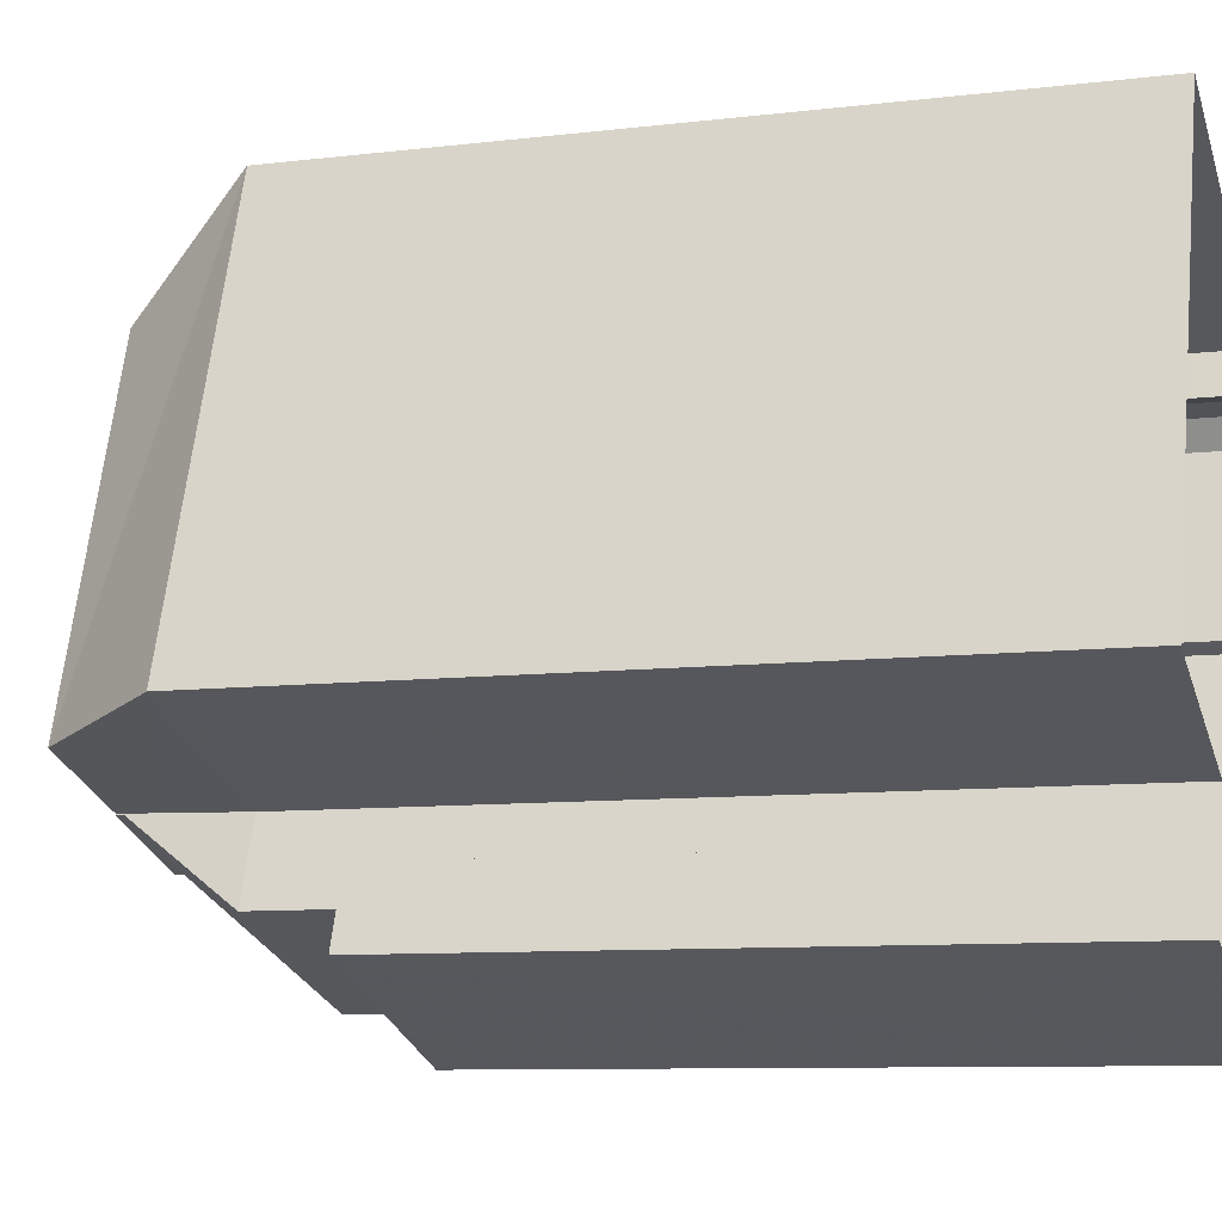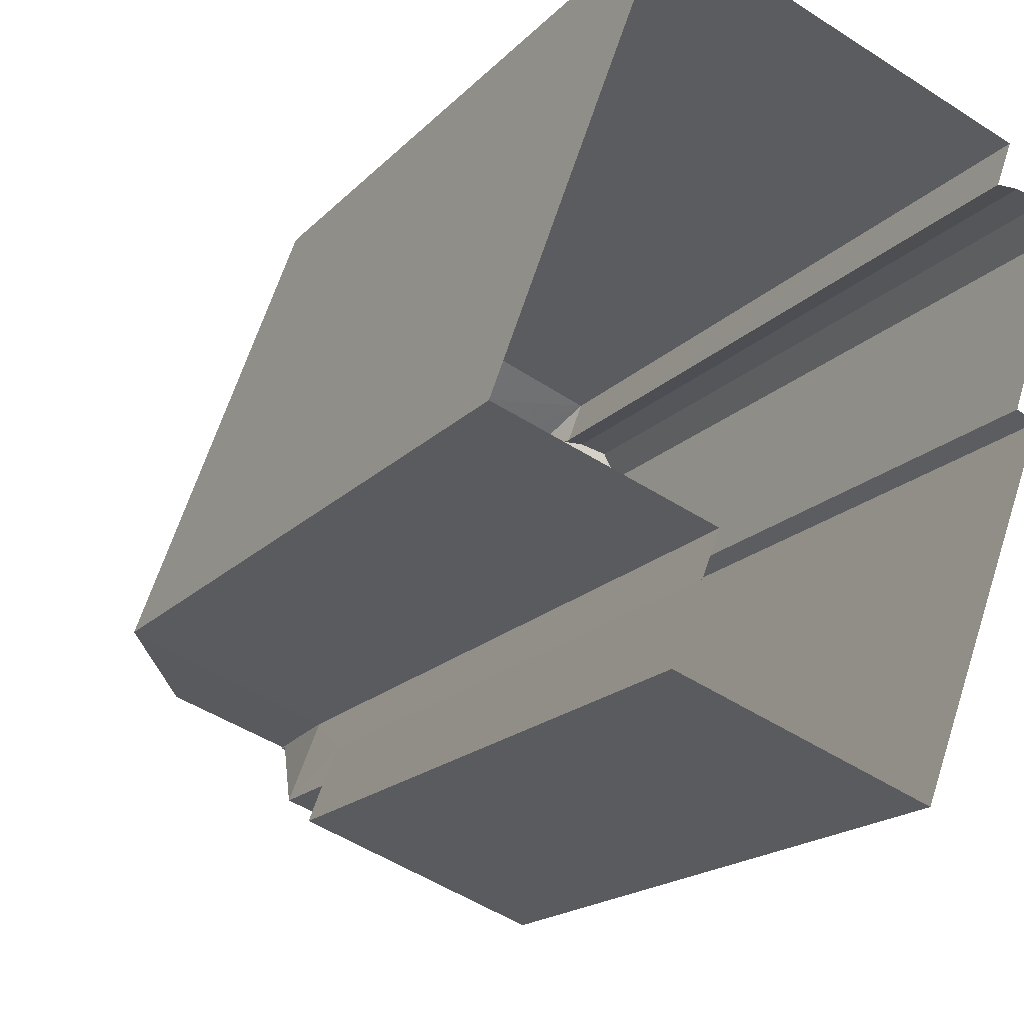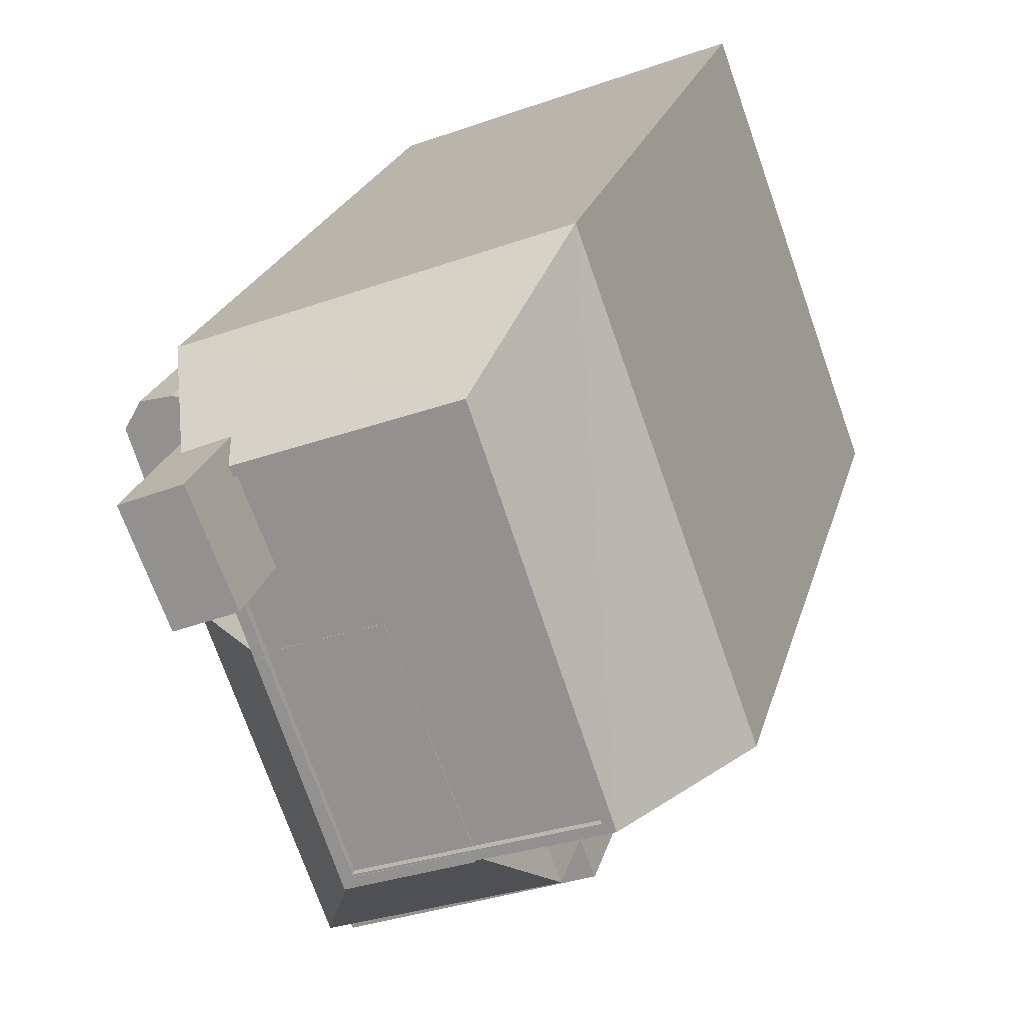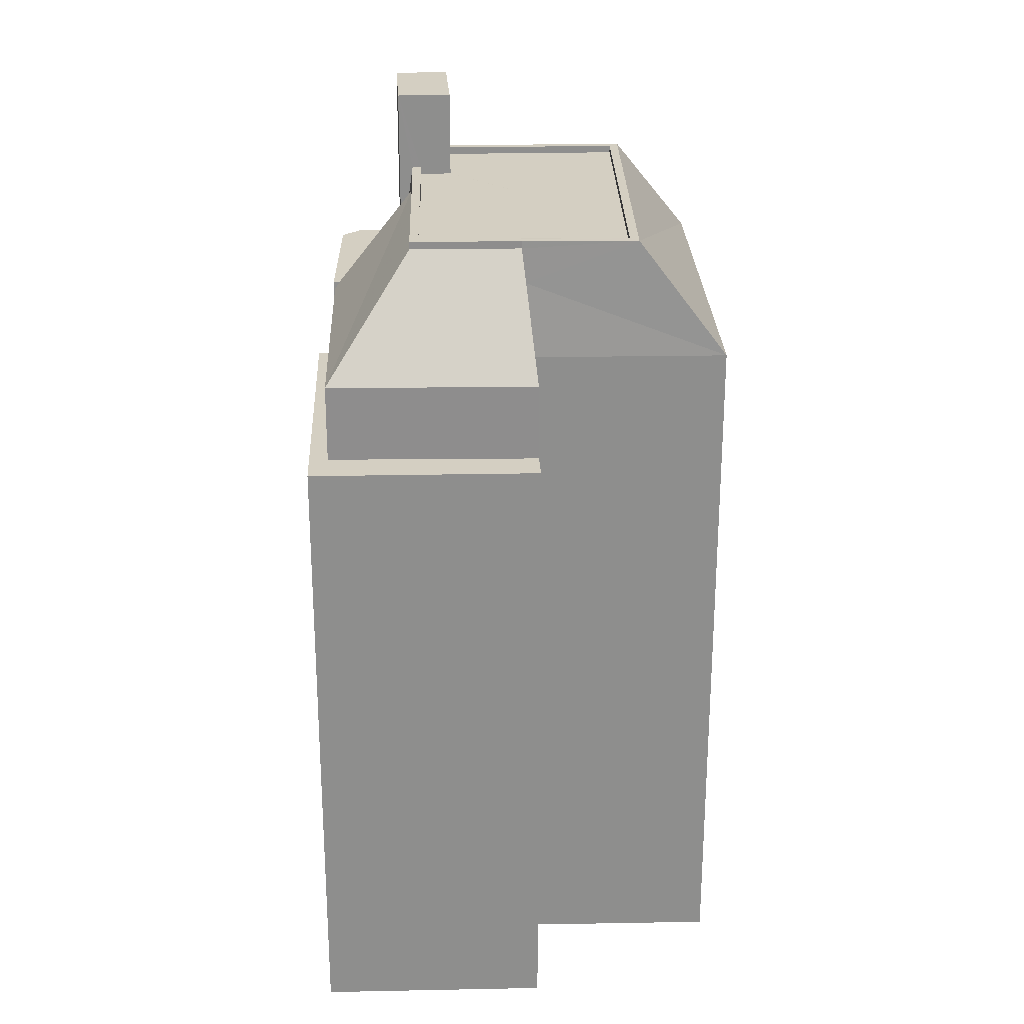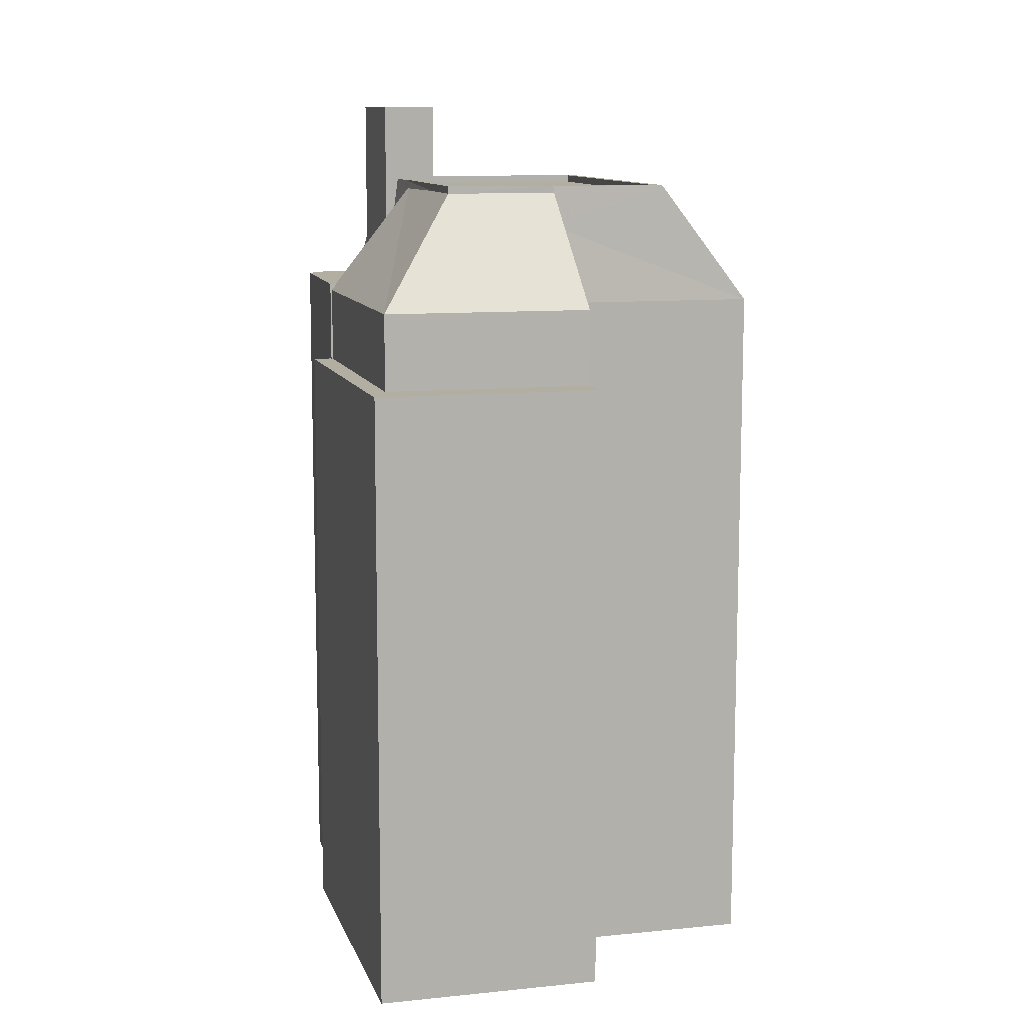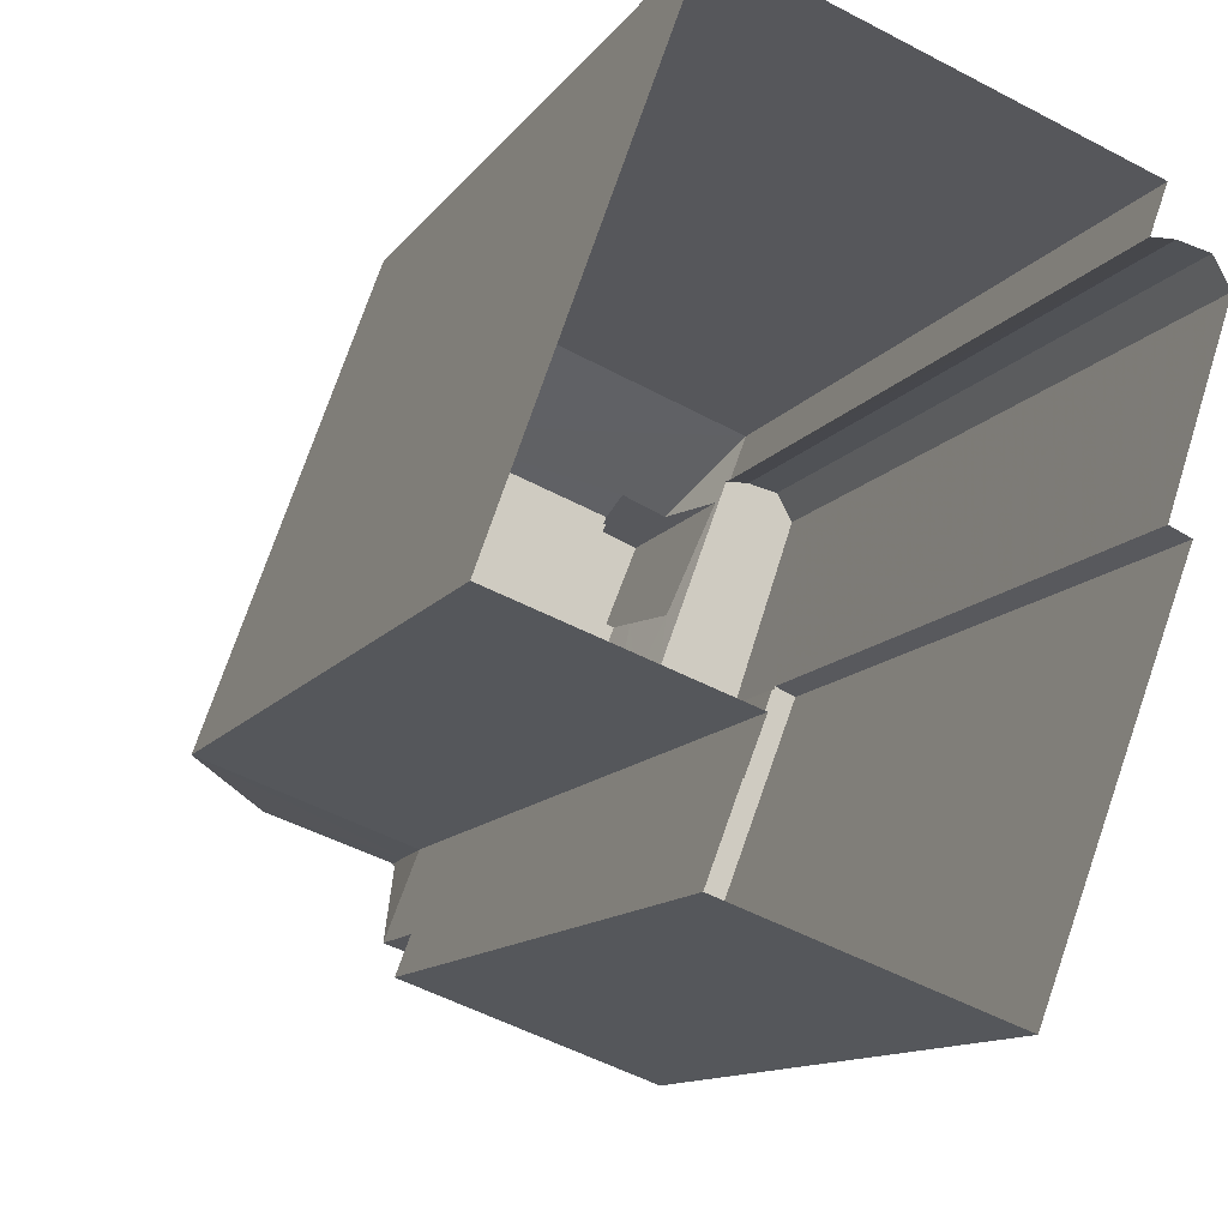
<metadata>
{"format":"obj","ext":"obj","renderer":"f3d","projection":"perspective","resolution":1024,"background":"white","views":[{"elev":-9.0,"azim":107.9,"up":"+Y"},{"elev":-17.4,"azim":152.3,"up":"+Y"},{"elev":20.9,"azim":13.1,"up":"+Y"},{"elev":25.4,"azim":17.9,"up":"+Z"},{"elev":10.8,"azim":5.4,"up":"+Z"},{"elev":-11.2,"azim":159.7,"up":"+Y"}]}
</metadata>
<code>
v -9433 -3.682e+04 16.04
v -9432 -3.68e+04 16.04
v -9427 -3.681e+04 16.03
v -9442 -3.68e+04 16.05
v -9442 -3.68e+04 16.05
v -9432 -3.682e+04 16.04
v -9433 -3.682e+04 16.04
v -9433 -3.682e+04 16.04
v -9439 -3.682e+04 16.04
v -9444 -3.681e+04 16.05
v -9443 -3.68e+04 16.05
v -9443 -3.68e+04 16.05
v -9443 -3.681e+04 16.05
v -9442 -3.681e+04 16.04
v -9442 -3.681e+04 39.69
v -9440 -3.681e+04 39.68
v -9444 -3.681e+04 39.69
v -9442 -3.681e+04 39.69
v -9442 -3.681e+04 39.69
v -9442 -3.681e+04 39.69
v -9442 -3.68e+04 39.69
v -9443 -3.68e+04 39.69
v -9443 -3.68e+04 39.69
v -9443 -3.681e+04 36.9
v -9442 -3.681e+04 36.9
v -9442 -3.681e+04 36.9
v -9432 -3.682e+04 36.89
v -9432 -3.682e+04 36.89
v -9432 -3.682e+04 36.89
v -9439 -3.682e+04 36.9
v -9439 -3.682e+04 36.9
v -9442 -3.681e+04 36.9
v -9433 -3.682e+04 36.89
v -9439 -3.682e+04 39.45
v -9432 -3.682e+04 39.45
v -9437 -3.682e+04 43.23
v -9433 -3.682e+04 43.22
v -9439 -3.681e+04 43.18
v -9439 -3.681e+04 43.18
v -9442 -3.681e+04 39.46
v -9438 -3.681e+04 43.23
v -9433 -3.682e+04 43.21
v -9433 -3.682e+04 42.02
v -9433 -3.682e+04 39.45
v -9433 -3.682e+04 43.22
v -9434 -3.681e+04 43.21
v -9436 -3.681e+04 43.21
v -9436 -3.681e+04 43.23
v -9434 -3.681e+04 43.22
v -9433 -3.682e+04 43.47
v -9437 -3.682e+04 43.48
v -9437 -3.682e+04 43.48
v -9439 -3.681e+04 43.48
v -9434 -3.681e+04 43.47
v -9439 -3.681e+04 43.48
v -9437 -3.682e+04 43.23
v -9439 -3.681e+04 43.23
v -9439 -3.681e+04 43.43
v -9440 -3.681e+04 41.83
v -9440 -3.681e+04 42.48
v -9440 -3.681e+04 43.46
v -9439 -3.681e+04 43.46
v -9442 -3.68e+04 39.46
v -9442 -3.68e+04 39.46
v -9442 -3.681e+04 39.88
v -9440 -3.681e+04 40.92
v -9440 -3.681e+04 40.41
v -9441 -3.68e+04 42.69
v -9434 -3.68e+04 43.46
v -9432 -3.68e+04 39.45
v -9440 -3.68e+04 42.63
v -9440 -3.68e+04 43.47
v -9430 -3.681e+04 43.46
v -9427 -3.681e+04 39.44
v -9439 -3.681e+04 46.15
v -9440 -3.68e+04 46.15
v -9442 -3.681e+04 46.15
v -9440 -3.681e+04 46.15
v -9440 -3.681e+04 43.21
v -9439 -3.681e+04 43.21
v -9439 -3.681e+04 43.21
v -9440 -3.681e+04 43.21
v -9434 -3.68e+04 43.21
v -9436 -3.681e+04 43.21
v -9430 -3.681e+04 43.21
v -9434 -3.681e+04 43.46
v -9433 -3.682e+04 43.46
v -9430 -3.681e+04 43.46
v -9437 -3.682e+04 43.46
v -9437 -3.682e+04 43.46
v -9439 -3.681e+04 43.46
v -9434 -3.68e+04 43.46
v -9440 -3.681e+04 43.46
v -9440 -3.681e+04 43.46
f 1 2 3
f 4 2 5
f 6 7 8
f 9 7 6
f 10 11 12
f 13 14 9
f 10 12 5
f 1 7 9
f 10 5 14
f 2 1 5
f 14 1 9
f 5 1 14
f 15 16 17
f 18 19 20
f 16 21 17
f 20 15 17
f 18 20 17
f 17 21 22
f 17 22 23
f 24 25 26
f 27 28 29
f 30 31 24
f 25 31 32
f 33 27 29
f 28 31 30
f 28 27 31
f 24 31 25
f 34 35 36
f 35 37 36
f 38 19 39
f 39 19 34
f 38 20 19
f 34 19 40
f 34 36 41
f 39 34 41
f 42 37 43
f 43 35 44
f 43 37 35
f 42 45 37
f 46 47 48
f 49 46 48
f 50 51 52
f 52 51 53
f 50 54 51
f 53 51 55
f 56 49 48
f 57 56 48
f 41 58 39
f 59 38 60
f 39 58 38
f 38 61 60
f 58 62 61
f 38 58 61
f 63 64 21
f 21 16 65
f 16 66 67
f 68 63 21
f 66 59 60
f 67 66 60
f 16 67 65
f 68 21 65
f 69 70 63
f 71 63 68
f 72 69 71
f 69 63 71
f 70 73 74
f 69 73 70
f 75 76 77
f 78 75 77
f 79 80 81
f 82 81 83
f 81 80 84
f 47 46 85
f 47 85 83
f 81 84 47
f 81 47 83
f 86 87 88
f 89 90 86
f 87 73 88
f 61 62 91
f 91 90 89
f 92 73 69
f 72 92 69
f 93 92 72
f 61 91 94
f 88 73 92
f 89 86 88
f 91 89 94
f 23 11 10
f 17 23 10
f 22 12 11
f 23 22 11
f 22 64 12
f 12 64 5
f 21 64 22
f 25 18 26
f 14 26 10
f 10 26 17
f 26 18 17
f 18 25 40
f 25 32 40
f 19 18 40
f 28 30 9
f 6 28 9
f 30 13 9
f 30 24 13
f 26 13 24
f 26 14 13
f 33 29 8
f 7 33 8
f 8 28 6
f 8 29 28
f 35 33 44
f 44 33 1
f 35 27 33
f 1 33 7
f 31 35 34
f 31 27 35
f 34 32 31
f 34 40 32
f 15 66 16
f 66 15 59
f 15 20 59
f 20 38 59
f 57 48 84
f 80 57 84
f 47 84 48
f 86 54 87
f 45 87 37
f 37 87 50
f 87 54 50
f 50 36 37
f 50 52 36
f 58 41 53
f 53 41 52
f 41 36 52
f 55 62 53
f 53 62 58
f 91 62 55
f 86 51 54
f 86 90 51
f 90 55 51
f 90 91 55
f 74 1 3
f 74 44 1
f 70 2 4
f 63 70 4
f 74 3 2
f 70 74 2
f 64 63 4
f 5 64 4
f 43 44 74
f 87 45 42
f 42 43 73
f 87 42 73
f 43 74 73
f 68 76 71
f 65 77 68
f 68 77 76
f 93 75 81
f 93 76 75
f 76 72 71
f 93 81 82
f 93 72 76
f 60 78 67
f 81 75 94
f 81 94 79
f 75 78 94
f 61 78 60
f 94 78 61
f 67 78 77
f 65 67 77
f 56 89 49
f 46 49 88
f 46 88 85
f 49 89 88
f 89 56 57
f 89 57 94
f 57 79 94
f 57 80 79
f 82 83 92
f 93 82 92
f 88 83 85
f 88 92 83

</code>
